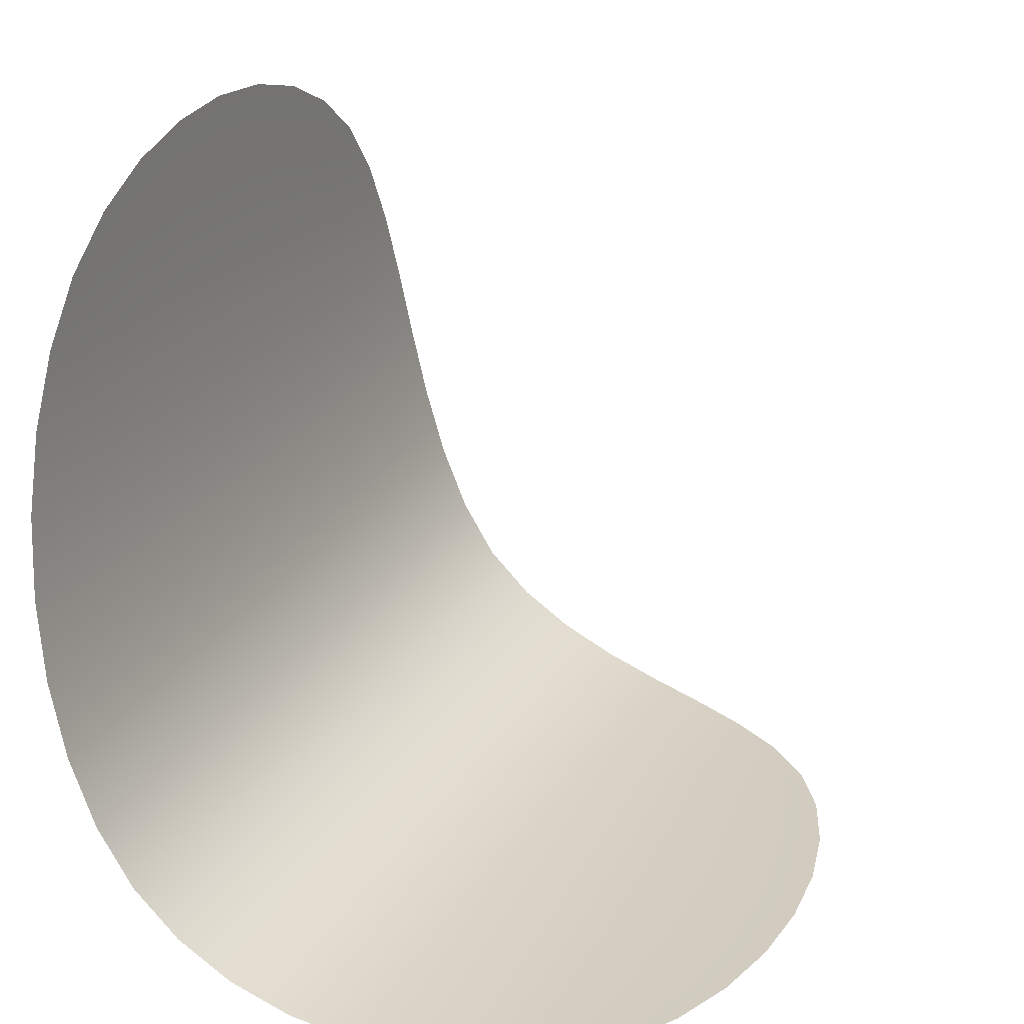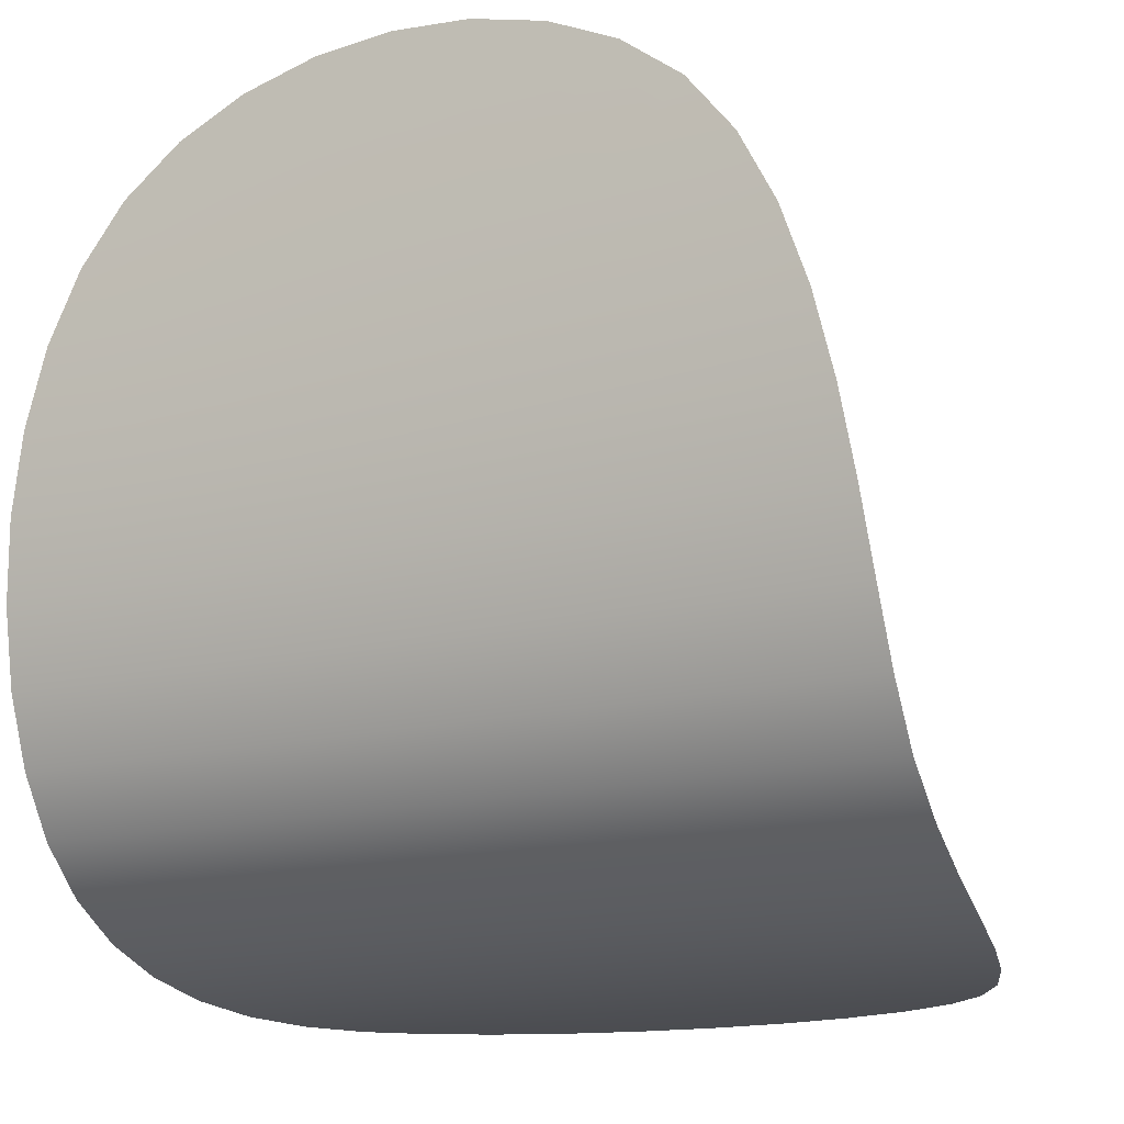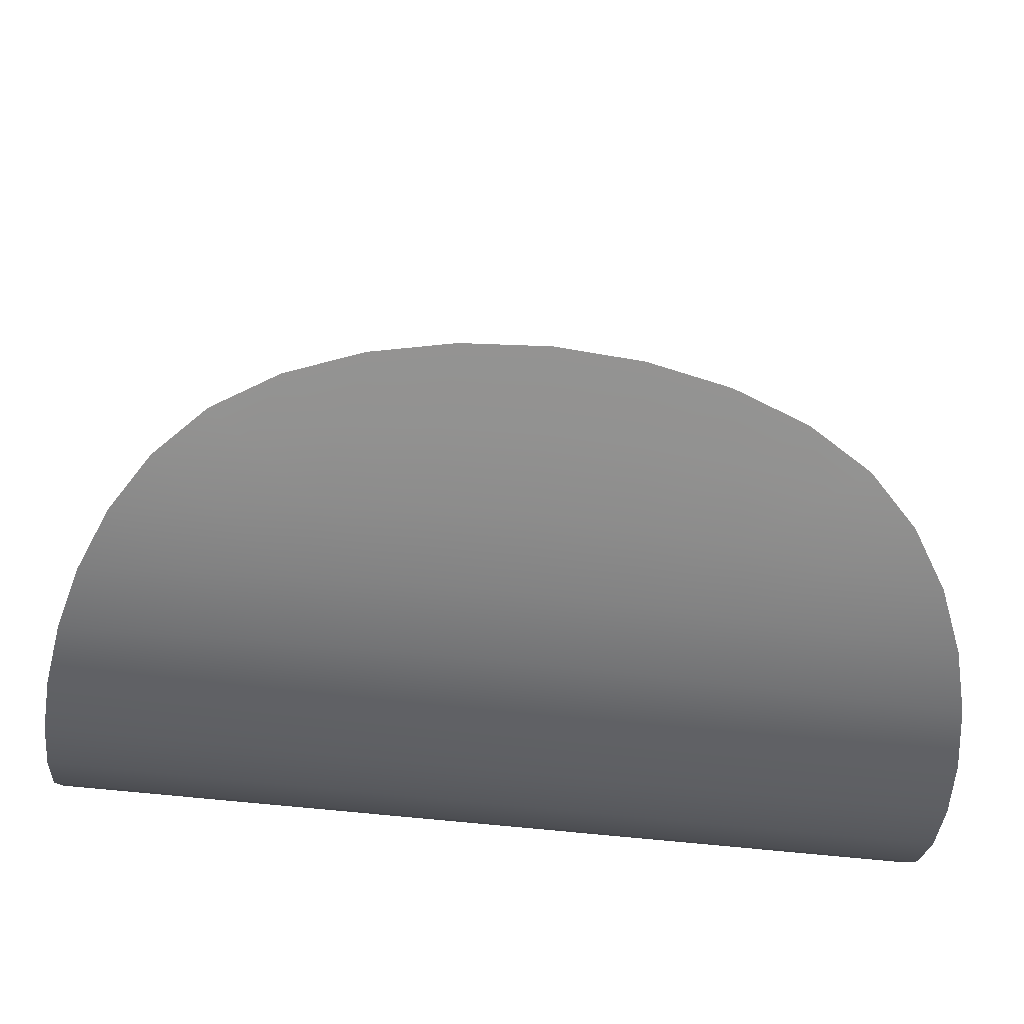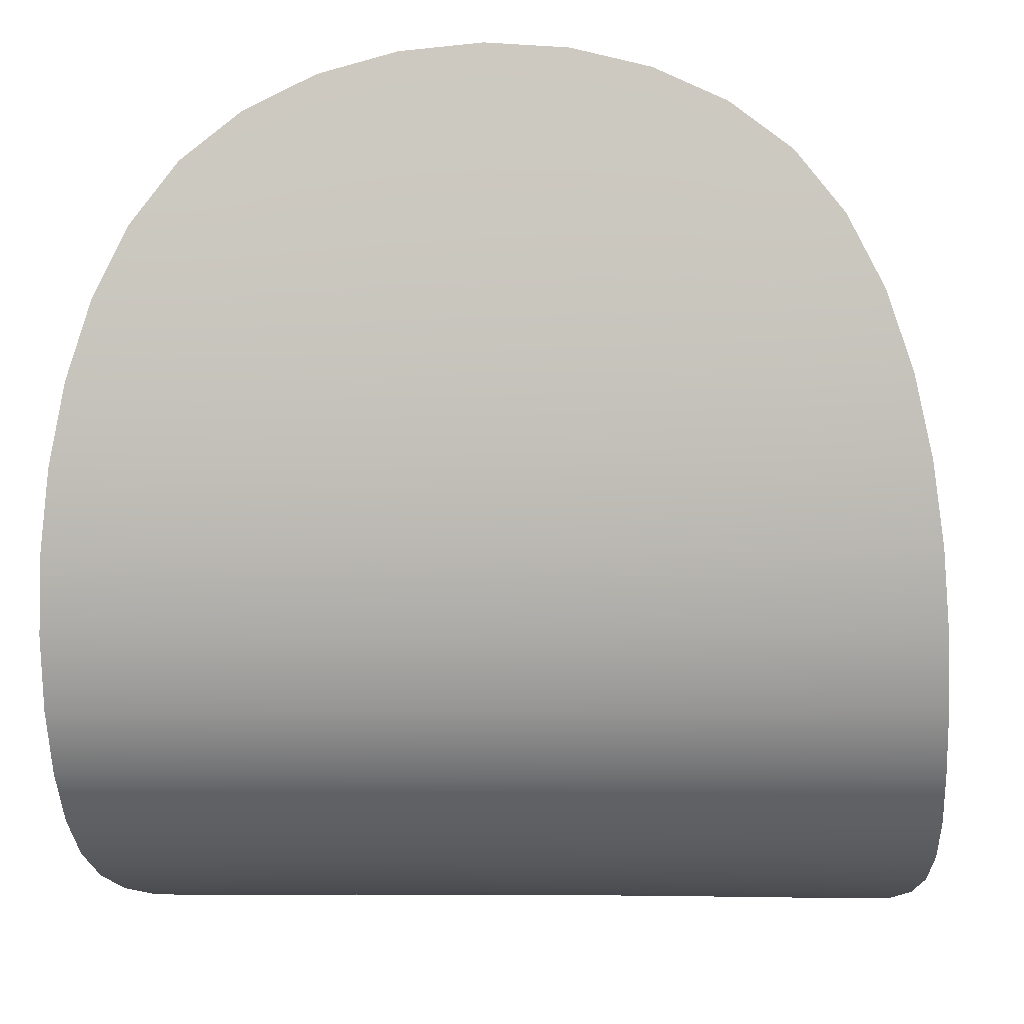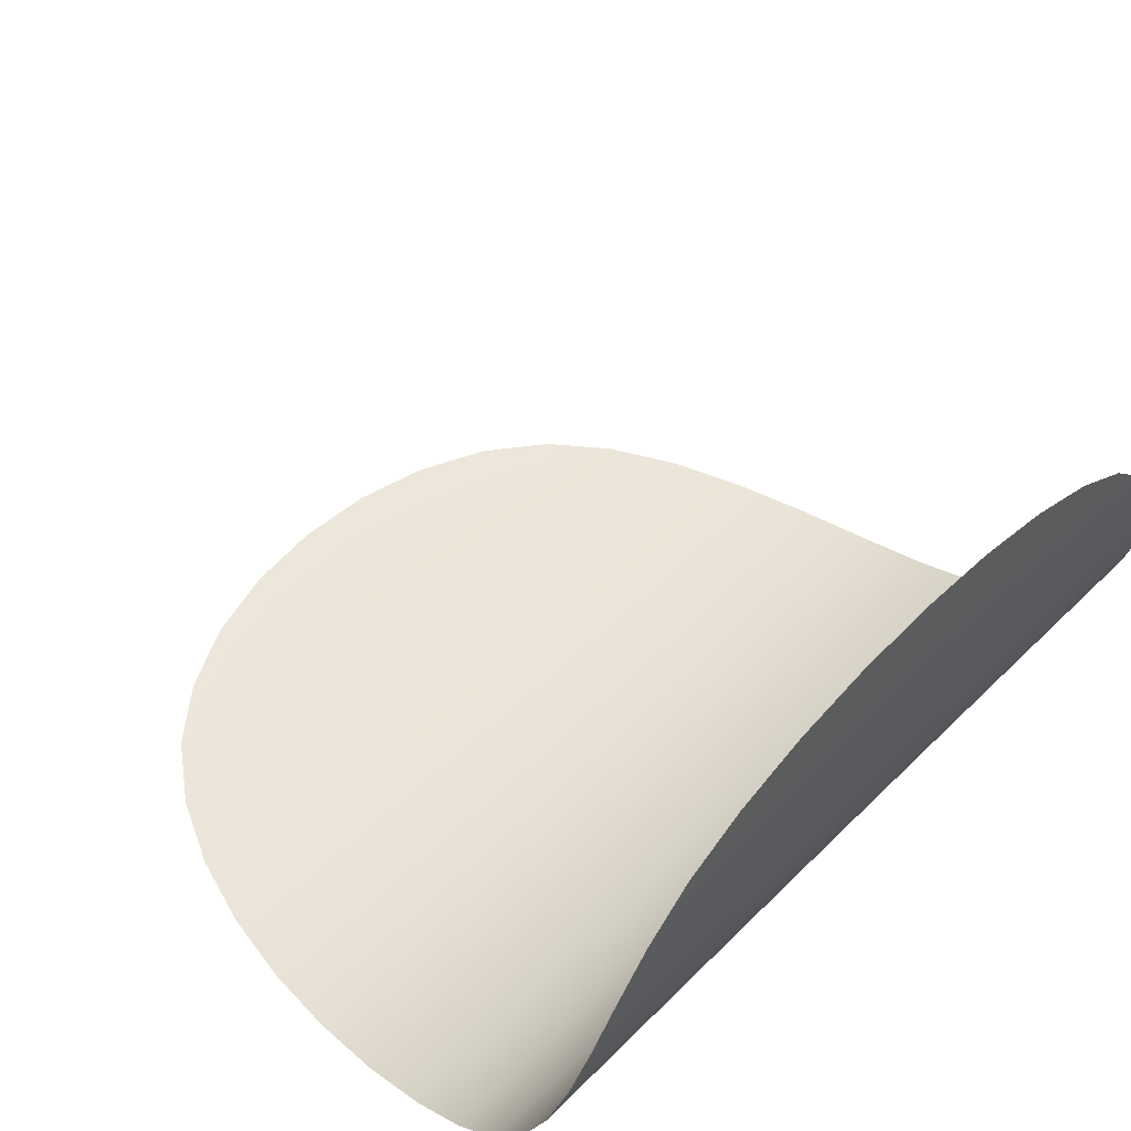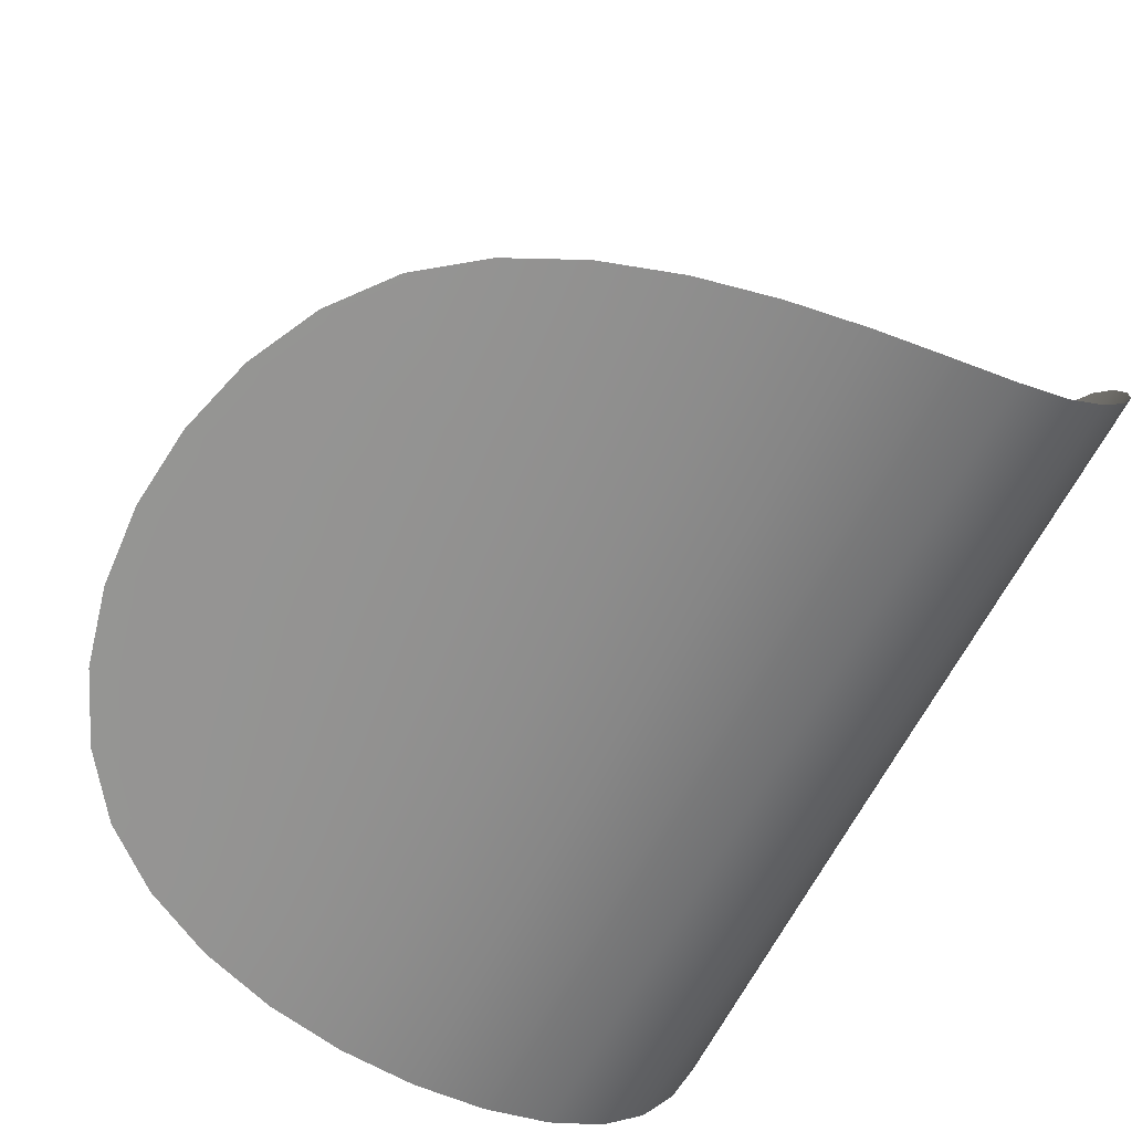
<metadata>
{"format":"obj","ext":"obj","renderer":"f3d","projection":"perspective","resolution":1024,"background":"white","views":[{"elev":24.1,"azim":114.0,"up":"+Z"},{"elev":-15.8,"azim":27.5,"up":"+Z"},{"elev":-66.8,"azim":174.0,"up":"+Z"},{"elev":-5.1,"azim":4.6,"up":"+Z"},{"elev":54.0,"azim":133.6,"up":"+Y"},{"elev":-67.3,"azim":61.8,"up":"+Y"}]}
</metadata>
<code>
o Plane
v 0 0.4719 -8.606
v 0 0.1888 -5.388
v 0 0.04719 -2.049
v 0 0 1.371
v 3.607 0.4719 -8.642
v 7.213 0.4719 -8.734
v 10.82 0.4719 -8.862
v 0 0.9438 -11.66
v 0 1.652 -14.48
v 0 2.643 -16.98
v -3.607 0.4719 -8.642
v -7.213 0.4719 -8.734
v -10.82 0.4719 -8.862
v -3.46 0.1888 -5.461
v -3.269 0.04719 -2.17
v -3.05 0 1.195
v -6.92 0.1888 -5.644
v -6.524 0.04719 -2.487
v -6.04 0 0.6968
v -10.38 0.1888 -5.901
v -9.75 0.04719 -2.954
v -8.914 0 -0.09495
v 3.46 0.1888 -5.461
v 6.92 0.1888 -5.644
v 10.38 0.1888 -5.901
v 3.269 0.04719 -2.17
v 6.524 0.04719 -2.487
v 9.75 0.04719 -2.954
v 3.05 0 1.195
v 6.04 0 0.6968
v 8.914 0 -0.09495
v 3.695 0.9438 -11.68
v 3.739 1.652 -14.48
v 3.753 2.643 -16.98
v 7.389 0.9438 -11.71
v 7.477 1.652 -14.49
v 7.507 2.643 -16.98
v 11.08 0.9438 -11.77
v 11.22 1.652 -14.51
v 11.26 2.643 -16.98
v -3.695 0.9438 -11.68
v -7.389 0.9438 -11.71
v -11.08 0.9438 -11.77
v -3.739 1.652 -14.48
v -7.477 1.652 -14.49
v -11.22 1.652 -14.51
v -3.753 2.643 -16.98
v -7.507 2.643 -16.98
v -11.26 2.643 -16.98
v 0 12.41 -23.44
v 0 9.945 -22.85
v 0 7.677 -21.97
v 0 5.663 -20.74
v 3.607 12.38 -23.44
v 7.213 12.3 -23.44
v 10.82 12.2 -23.44
v 0 14.99 -23.79
v 0 17.68 -23.96
v 0 20.43 -24.02
v -3.607 12.38 -23.44
v -7.213 12.3 -23.44
v -10.82 12.2 -23.44
v -3.695 9.934 -22.85
v -3.739 7.674 -21.97
v -3.753 5.663 -20.74
v -7.389 9.904 -22.85
v -7.477 7.667 -21.97
v -7.507 5.663 -20.74
v -11.08 9.863 -22.85
v -11.22 7.657 -21.97
v -11.26 5.663 -20.74
v 3.695 9.934 -22.85
v 7.389 9.904 -22.85
v 11.08 9.863 -22.85
v 3.739 7.674 -21.97
v 7.477 7.667 -21.97
v 11.22 7.657 -21.97
v 3.753 5.663 -20.74
v 7.507 5.663 -20.74
v 11.26 5.663 -20.74
v 3.46 14.94 -23.79
v 3.269 17.58 -23.96
v 3.05 20.29 -24.02
v 6.92 14.79 -23.79
v 6.524 17.33 -23.96
v 6.04 19.89 -24.02
v 10.38 14.58 -23.79
v 9.75 16.95 -23.96
v 8.914 19.25 -24.02
v -3.46 14.94 -23.79
v -6.92 14.79 -23.79
v -10.38 14.58 -23.79
v -3.269 17.58 -23.96
v -6.524 17.33 -23.96
v -9.75 16.95 -23.96
v -3.05 20.29 -24.02
v -6.04 19.89 -24.02
v -8.914 19.25 -24.02
v -15.01 2.643 -16.98
v -14.95 1.652 -14.52
v -14.78 0.9438 -11.82
v -14.43 0.4719 -9.009
v -13.84 0.1888 -6.194
v -12.96 0.04719 -3.496
v -11.73 0 -1.033
v -7.976 0 2.72
v -5.513 0 3.893
v -2.815 0 4.597
v 0 0 4.831
v 2.815 0 4.597
v 5.513 0 3.893
v 7.976 0 2.72
v 11.73 0 -1.033
v 12.96 0.04719 -3.496
v 13.84 0.1888 -6.194
v 14.43 0.4719 -9.009
v 14.78 0.9438 -11.82
v 14.95 1.652 -14.52
v 15.01 2.643 -16.98
v 11.26 3.964 -19.1
v 7.507 3.964 -19.1
v 3.753 3.964 -19.1
v 0 3.964 -19.1
v -3.753 3.964 -19.1
v -7.507 3.964 -19.1
v -11.26 3.964 -19.1
v 7.976 21.52 -24.02
v 5.513 22.46 -24.02
v 2.815 23.03 -24.02
v 0 23.22 -24.02
v -2.815 23.03 -24.02
v -5.513 22.46 -24.02
v -7.976 21.52 -24.02
v -11.73 18.5 -24.02
v -12.96 16.52 -23.96
v -13.84 14.35 -23.79
v -14.43 12.08 -23.44
v -14.78 9.816 -22.85
v -14.95 7.645 -21.97
v -15.01 5.663 -20.74
v 15.01 5.663 -20.74
v 14.95 7.645 -21.97
v 14.78 9.816 -22.85
v 14.43 12.08 -23.44
v 13.84 14.35 -23.79
v 12.96 16.52 -23.96
v 11.73 18.5 -24.02
v -10.09 0 1.078
v 10.09 0 1.078
v -15.01 3.964 -19.1
v 15.01 3.964 -19.1
v -10.09 20.2 -24.02
v 10.09 20.2 -24.02
f 1 11 14 2
f 2 14 15 3
f 3 15 16 4
f 4 16 108 109
f 11 12 17 14
f 14 17 18 15
f 15 18 19 16
f 16 19 107 108
f 12 13 20 17
f 17 20 21 18
f 18 21 22 19
f 19 22 106 107
f 13 102 103 20
f 20 103 104 21
f 21 104 105 22
f 22 105 148 106
f 1 2 23 5
f 5 23 24 6
f 6 24 25 7
f 7 25 115 116
f 2 3 26 23
f 23 26 27 24
f 24 27 28 25
f 25 28 114 115
f 3 4 29 26
f 26 29 30 27
f 27 30 31 28
f 28 31 113 114
f 4 109 110 29
f 29 110 111 30
f 30 111 112 31
f 31 112 149 113
f 1 5 32 8
f 8 32 33 9
f 9 33 34 10
f 10 34 122 123
f 5 6 35 32
f 32 35 36 33
f 33 36 37 34
f 34 37 121 122
f 6 7 38 35
f 35 38 39 36
f 36 39 40 37
f 37 40 120 121
f 7 116 117 38
f 38 117 118 39
f 39 118 119 40
f 40 119 151 120
f 1 8 41 11
f 11 41 42 12
f 12 42 43 13
f 13 43 101 102
f 8 9 44 41
f 41 44 45 42
f 42 45 46 43
f 43 46 100 101
f 9 10 47 44
f 44 47 48 45
f 45 48 49 46
f 46 49 99 100
f 10 123 124 47
f 47 124 125 48
f 48 125 126 49
f 49 126 150 99
f 50 60 63 51
f 51 63 64 52
f 52 64 65 53
f 53 65 124 123
f 60 61 66 63
f 63 66 67 64
f 64 67 68 65
f 65 68 125 124
f 61 62 69 66
f 66 69 70 67
f 67 70 71 68
f 68 71 126 125
f 62 137 138 69
f 69 138 139 70
f 70 139 140 71
f 71 140 150 126
f 50 51 72 54
f 54 72 73 55
f 55 73 74 56
f 56 74 143 144
f 51 52 75 72
f 72 75 76 73
f 73 76 77 74
f 74 77 142 143
f 52 53 78 75
f 75 78 79 76
f 76 79 80 77
f 77 80 141 142
f 53 123 122 78
f 78 122 121 79
f 79 121 120 80
f 80 120 151 141
f 50 54 81 57
f 57 81 82 58
f 58 82 83 59
f 59 83 129 130
f 54 55 84 81
f 81 84 85 82
f 82 85 86 83
f 83 86 128 129
f 55 56 87 84
f 84 87 88 85
f 85 88 89 86
f 86 89 127 128
f 56 144 145 87
f 87 145 146 88
f 88 146 147 89
f 89 147 153 127
f 50 57 90 60
f 60 90 91 61
f 61 91 92 62
f 62 92 136 137
f 57 58 93 90
f 90 93 94 91
f 91 94 95 92
f 92 95 135 136
f 58 59 96 93
f 93 96 97 94
f 94 97 98 95
f 95 98 134 135
f 59 130 131 96
f 96 131 132 97
f 97 132 133 98
f 98 133 152 134

</code>
